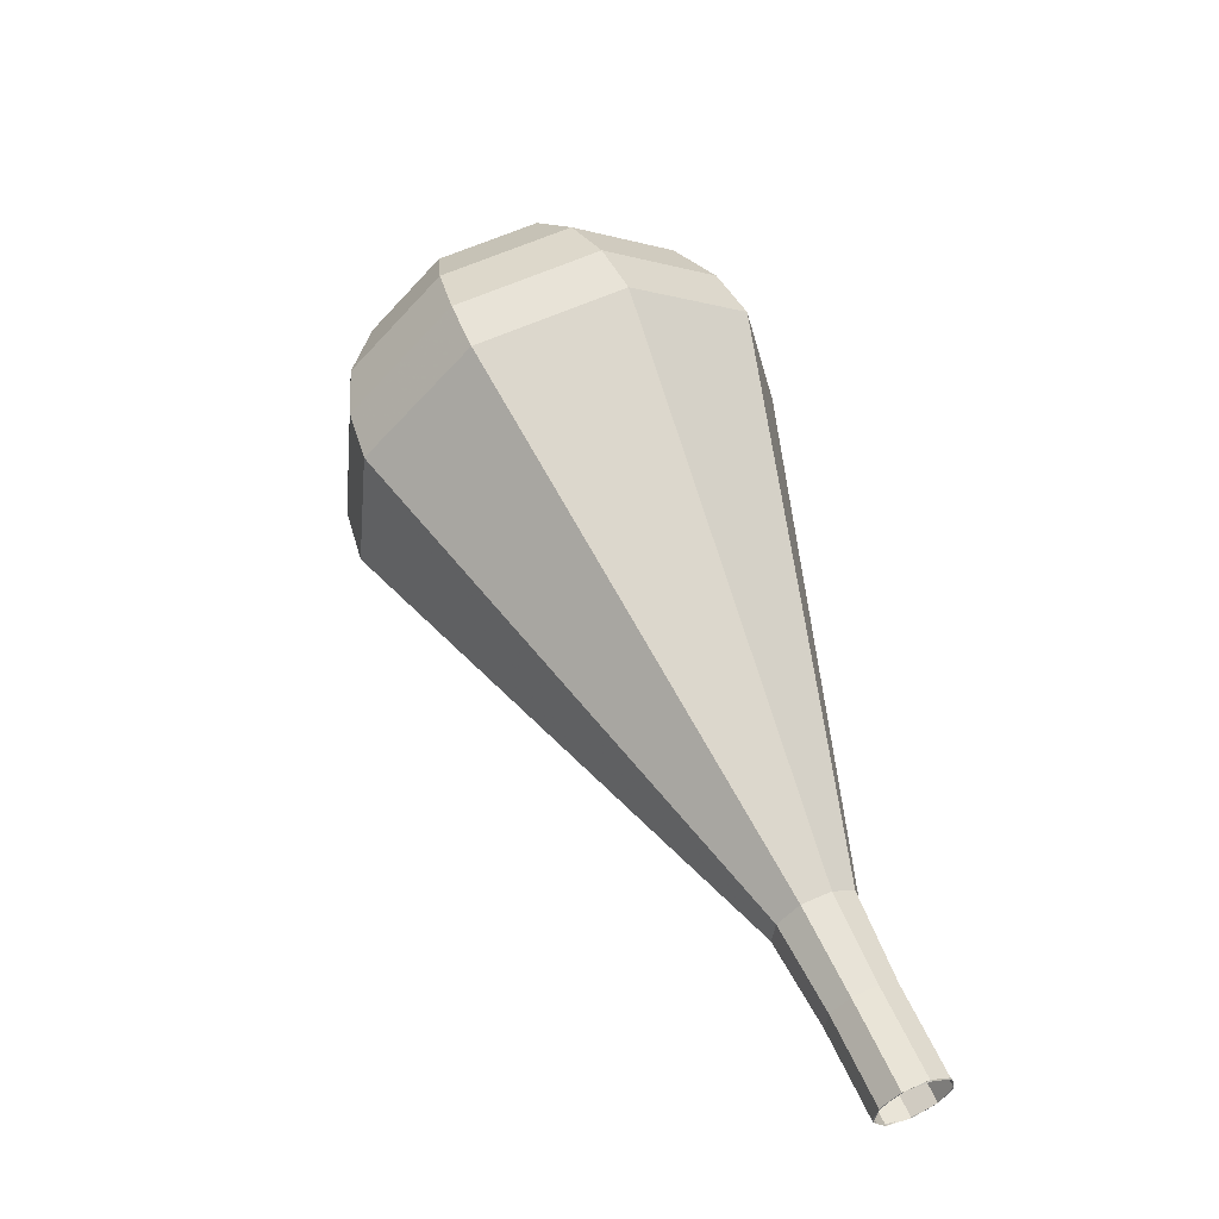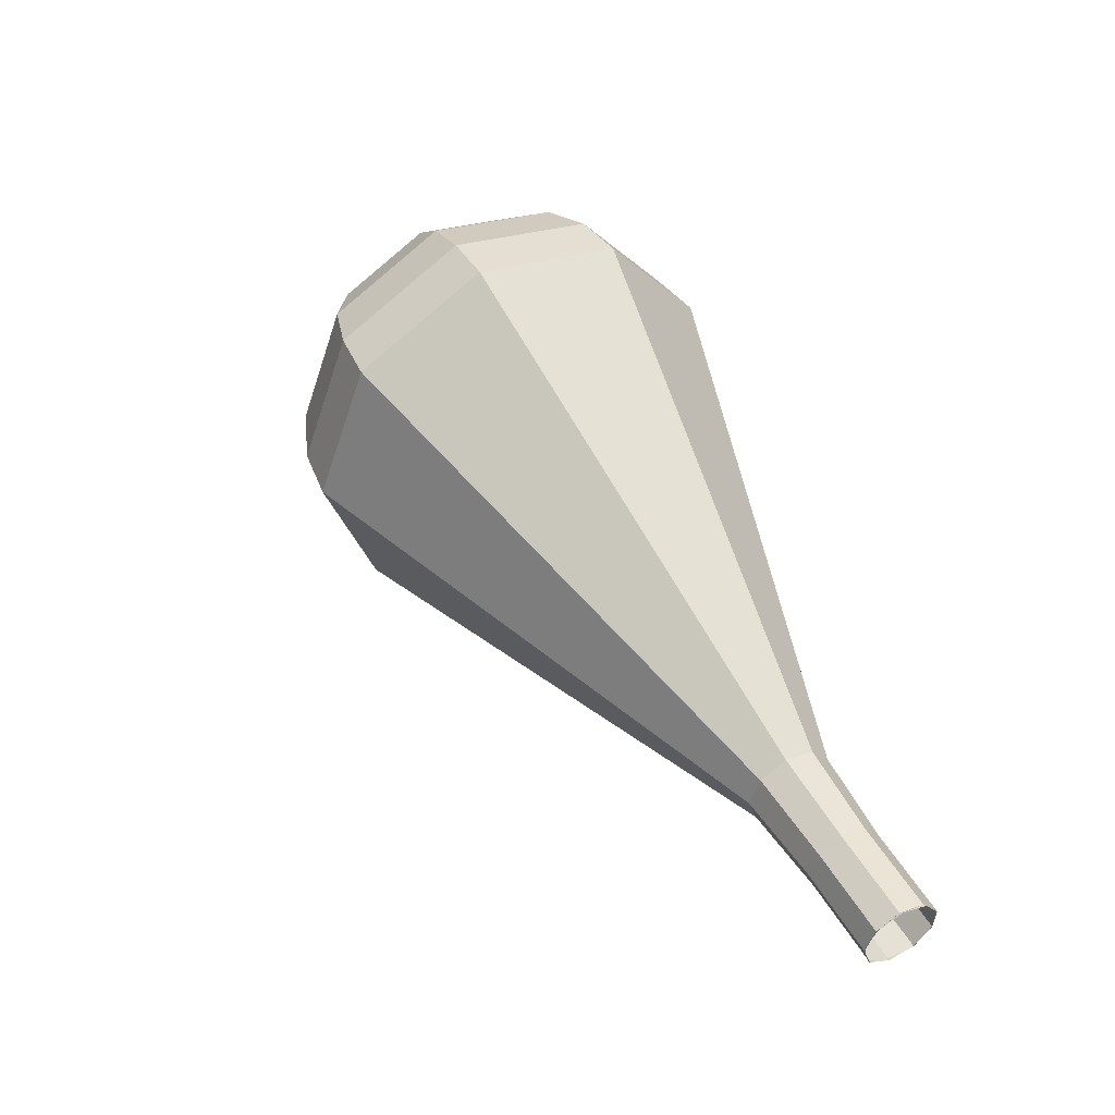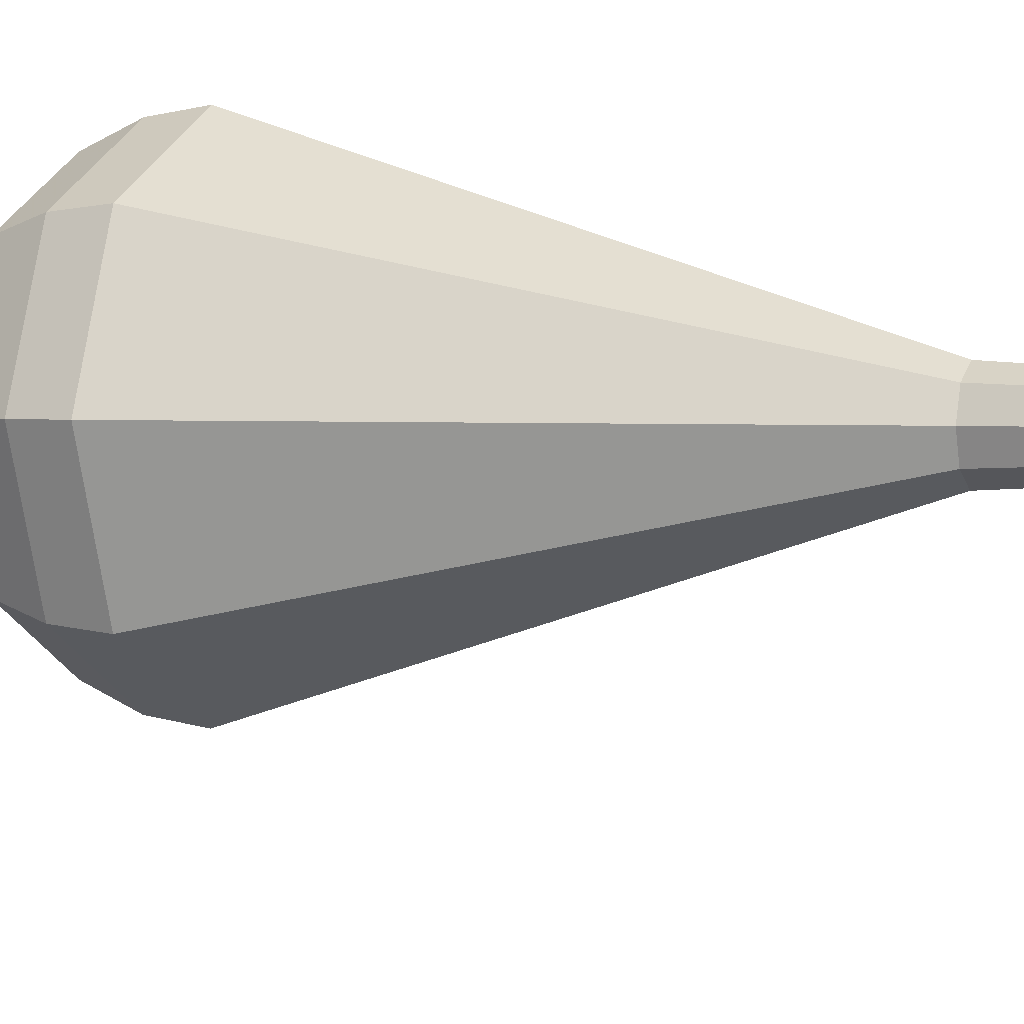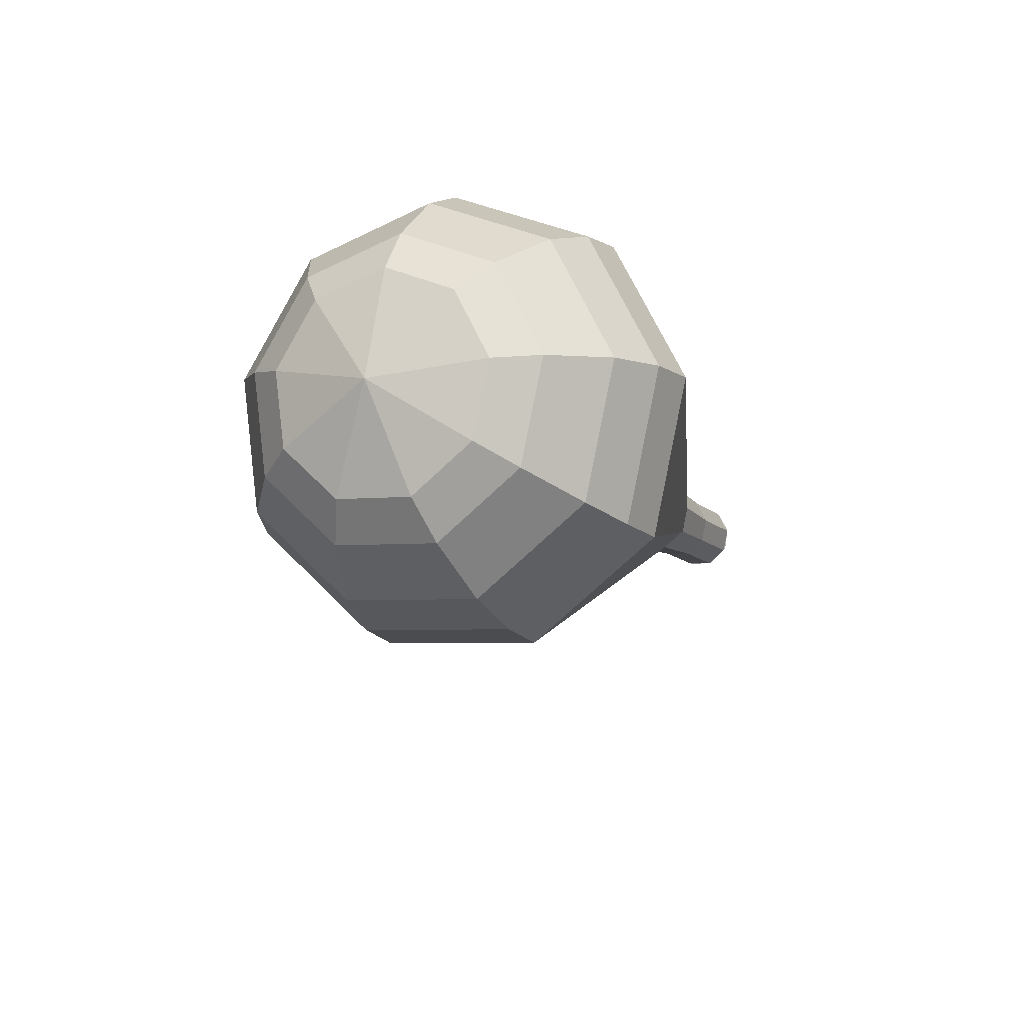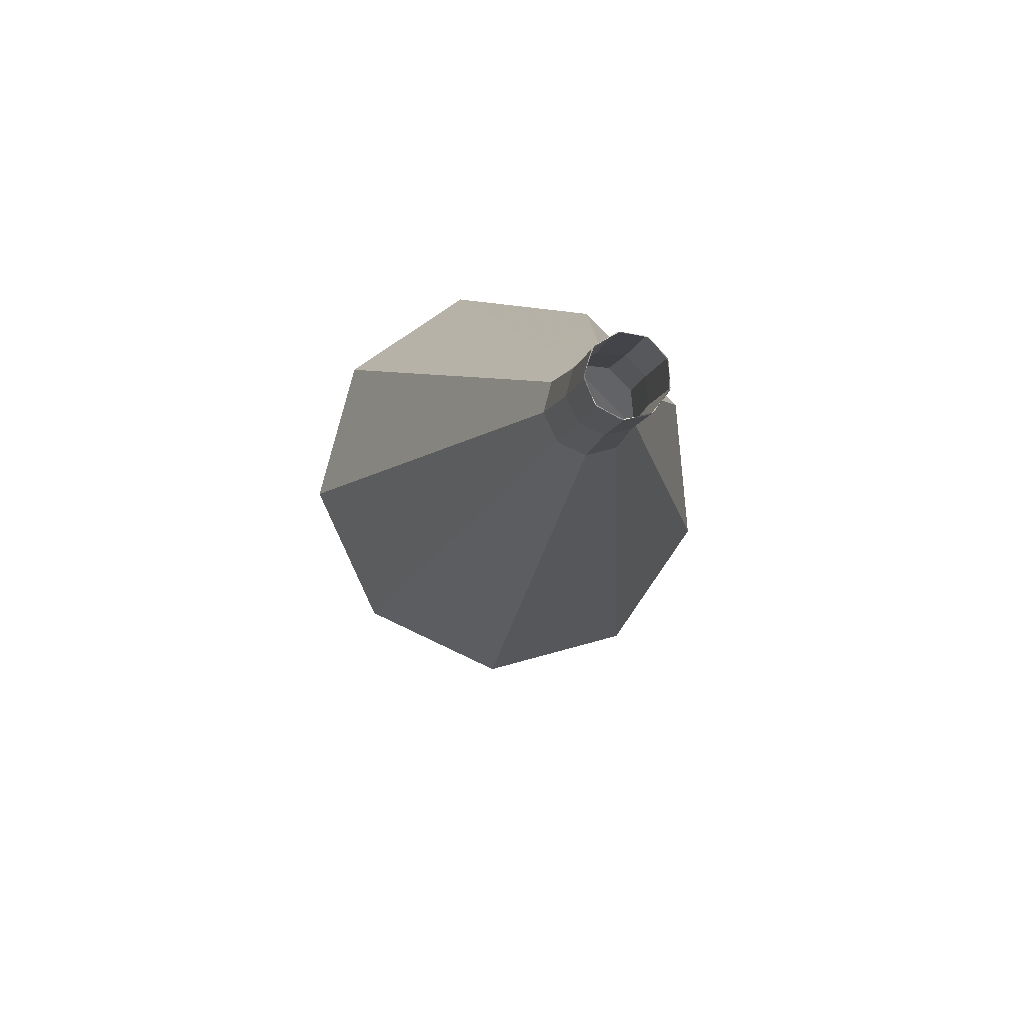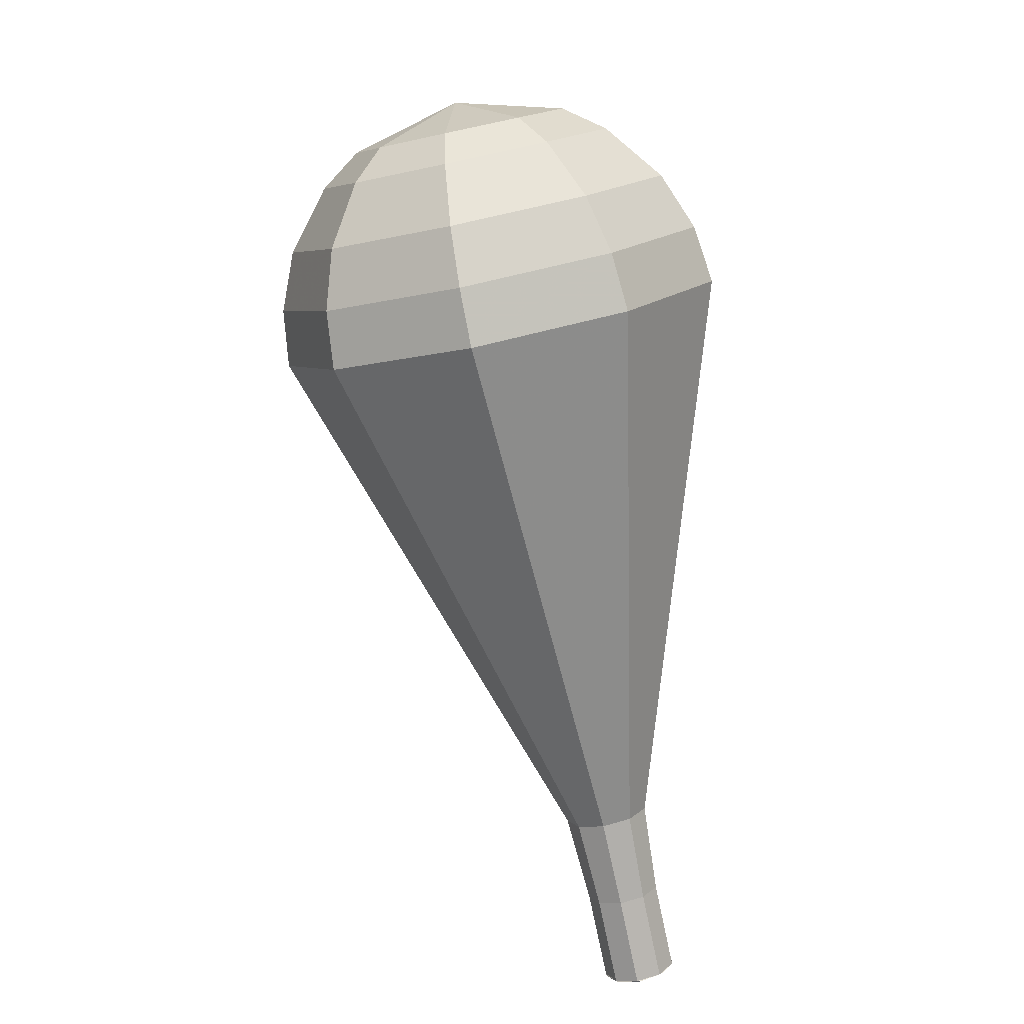
<metadata>
{"format":"obj","ext":"obj","renderer":"f3d","projection":"perspective","resolution":1024,"background":"white","views":[{"elev":-50.2,"azim":96.8,"up":"+Z"},{"elev":-47.8,"azim":120.5,"up":"+Z"},{"elev":67.8,"azim":119.9,"up":"+Y"},{"elev":63.2,"azim":95.8,"up":"+Z"},{"elev":-68.6,"azim":-157.0,"up":"+Z"},{"elev":36.8,"azim":-165.9,"up":"+Z"}]}
</metadata>
<code>
g tube1
v 120.7 121 165.7
v 121.4 120.7 165.3
v 122.2 121 165.1
v 122.7 121.7 165.2
v 122.7 122.4 165.5
v 122.1 123 165.9
v 121.3 123 166.2
v 120.7 122.5 166.3
v 120.4 121.7 166.1
v 120.7 121 165.7
v 120.6 121.1 165.7
v 121.3 120.7 165.3
v 122.1 120.9 165.1
v 122.7 121.6 165.2
v 122.7 122.3 165.5
v 122.2 122.9 165.9
v 121.5 123 166.2
v 120.7 122.6 166.3
v 120.4 121.8 166.1
v 120.6 121.1 165.7
v 121.5 120 168.4
v 122.2 119.6 168
v 123 119.8 167.8
v 123.6 120.4 167.8
v 123.7 121.2 168.2
v 123.2 121.8 168.6
v 122.4 121.9 168.9
v 121.6 121.5 168.9
v 121.3 120.7 168.7
v 121.5 120 168.4
v 122.3 118.7 171
v 123.1 118.3 170.6
v 124 118.5 170.3
v 124.7 119.3 170.4
v 124.8 120.2 170.8
v 124.2 120.9 171.3
v 123.3 121 171.6
v 122.4 120.5 171.7
v 122.1 119.6 171.5
v 122.3 118.7 171
v 122.5 117 173.7
v 123.8 116.3 172.9
v 125.4 116.7 172.5
v 126.5 117.9 172.7
v 126.6 119.5 173.3
v 125.7 120.6 174.1
v 124.1 120.8 174.7
v 122.7 119.9 174.8
v 122 118.4 174.4
v 122.5 117 173.7
v 122.6 115.2 176.3
v 124.5 114.2 175.3
v 126.7 114.8 174.7
v 128.3 116.5 174.9
v 128.5 118.7 175.8
v 127.1 120.3 176.9
v 124.9 120.6 177.8
v 122.9 119.4 178
v 122 117.2 177.4
v 122.6 115.2 176.3
v 122.9 111.7 181.7
v 125.9 110.2 180
v 129.5 111 179.1
v 131.9 113.8 179.4
v 132.2 117.3 180.8
v 130 119.8 182.6
v 126.6 120.2 183.9
v 123.4 118.3 184.2
v 121.9 114.9 183.4
v 122.9 111.7 181.7
v 123.2 108.2 187
v 127.3 106.1 184.7
v 132.2 107.2 183.5
v 135.5 111 183.9
v 135.9 115.8 185.8
v 133 119.2 188.2
v 128.2 119.8 190.1
v 123.8 117.1 190.5
v 121.9 112.6 189.3
v 123.2 108.2 187
v 124 107.7 188.6
v 127.9 105.6 186.4
v 132.6 106.7 185.2
v 135.9 110.4 185.6
v 136.2 115 187.5
v 133.4 118.4 189.8
v 128.8 118.9 191.6
v 124.6 116.3 192.1
v 122.7 111.9 190.9
v 124 107.7 188.6
v 125.2 107.5 190.3
v 128.7 105.6 188.3
v 132.9 106.6 187.2
v 135.8 109.9 187.6
v 136.1 114 189.2
v 133.6 117 191.4
v 129.5 117.5 193
v 125.7 115.2 193.3
v 124 111.3 192.3
v 125.2 107.5 190.3
v 126.9 107.8 191.9
v 129.6 106.4 190.4
v 132.8 107.1 189.6
v 135 109.6 189.9
v 135.3 112.8 191.1
v 133.3 115.1 192.8
v 130.2 115.4 194
v 127.3 113.7 194.3
v 126 110.7 193.5
v 126.9 107.8 191.9
v 128.2 108.3 192.8
v 130.2 107.2 191.7
v 132.5 107.8 191.1
v 134.2 109.6 191.3
v 134.3 111.9 192.2
v 132.9 113.6 193.4
v 130.6 113.9 194.3
v 128.5 112.6 194.5
v 127.6 110.4 193.9
v 128.2 108.3 192.8
v 131.3 110.3 193.6
v 131.3 110.3 193.6
v 131.3 110.3 193.6
v 131.3 110.3 193.6
v 131.3 110.3 193.6
v 131.3 110.3 193.6
v 131.3 110.3 193.6
v 131.3 110.3 193.6
v 131.3 110.3 193.6
v 131.3 110.3 193.6
f 1 2 12
f 12 11 1
f 2 3 13
f 13 12 2
f 3 4 14
f 14 13 3
f 4 5 15
f 15 14 4
f 5 6 16
f 16 15 5
f 6 7 17
f 17 16 6
f 7 8 18
f 18 17 7
f 8 9 19
f 19 18 8
f 9 10 20
f 20 19 9
f 11 12 22
f 22 21 11
f 12 13 23
f 23 22 12
f 13 14 24
f 24 23 13
f 14 15 25
f 25 24 14
f 15 16 26
f 26 25 15
f 16 17 27
f 27 26 16
f 17 18 28
f 28 27 17
f 18 19 29
f 29 28 18
f 19 20 30
f 30 29 19
f 21 22 32
f 32 31 21
f 22 23 33
f 33 32 22
f 23 24 34
f 34 33 23
f 24 25 35
f 35 34 24
f 25 26 36
f 36 35 25
f 26 27 37
f 37 36 26
f 27 28 38
f 38 37 27
f 28 29 39
f 39 38 28
f 29 30 40
f 40 39 29
f 31 32 42
f 42 41 31
f 32 33 43
f 43 42 32
f 33 34 44
f 44 43 33
f 34 35 45
f 45 44 34
f 35 36 46
f 46 45 35
f 36 37 47
f 47 46 36
f 37 38 48
f 48 47 37
f 38 39 49
f 49 48 38
f 39 40 50
f 50 49 39
f 41 42 52
f 52 51 41
f 42 43 53
f 53 52 42
f 43 44 54
f 54 53 43
f 44 45 55
f 55 54 44
f 45 46 56
f 56 55 45
f 46 47 57
f 57 56 46
f 47 48 58
f 58 57 47
f 48 49 59
f 59 58 48
f 49 50 60
f 60 59 49
f 51 52 62
f 62 61 51
f 52 53 63
f 63 62 52
f 53 54 64
f 64 63 53
f 54 55 65
f 65 64 54
f 55 56 66
f 66 65 55
f 56 57 67
f 67 66 56
f 57 58 68
f 68 67 57
f 58 59 69
f 69 68 58
f 59 60 70
f 70 69 59
f 61 62 72
f 72 71 61
f 62 63 73
f 73 72 62
f 63 64 74
f 74 73 63
f 64 65 75
f 75 74 64
f 65 66 76
f 76 75 65
f 66 67 77
f 77 76 66
f 67 68 78
f 78 77 67
f 68 69 79
f 79 78 68
f 69 70 80
f 80 79 69
f 71 72 82
f 82 81 71
f 72 73 83
f 83 82 72
f 73 74 84
f 84 83 73
f 74 75 85
f 85 84 74
f 75 76 86
f 86 85 75
f 76 77 87
f 87 86 76
f 77 78 88
f 88 87 77
f 78 79 89
f 89 88 78
f 79 80 90
f 90 89 79
f 81 82 92
f 92 91 81
f 82 83 93
f 93 92 82
f 83 84 94
f 94 93 83
f 84 85 95
f 95 94 84
f 85 86 96
f 96 95 85
f 86 87 97
f 97 96 86
f 87 88 98
f 98 97 87
f 88 89 99
f 99 98 88
f 89 90 100
f 100 99 89
f 91 92 102
f 102 101 91
f 92 93 103
f 103 102 92
f 93 94 104
f 104 103 93
f 94 95 105
f 105 104 94
f 95 96 106
f 106 105 95
f 96 97 107
f 107 106 96
f 97 98 108
f 108 107 97
f 98 99 109
f 109 108 98
f 99 100 110
f 110 109 99
f 101 102 112
f 112 111 101
f 102 103 113
f 113 112 102
f 103 104 114
f 114 113 103
f 104 105 115
f 115 114 104
f 105 106 116
f 116 115 105
f 106 107 117
f 117 116 106
f 107 108 118
f 118 117 107
f 108 109 119
f 119 118 108
f 109 110 120
f 120 119 109
f 111 112 122
f 122 121 111
f 112 113 123
f 123 122 112
f 113 114 124
f 124 123 113
f 114 115 125
f 125 124 114
f 115 116 126
f 126 125 115
f 116 117 127
f 127 126 116
f 117 118 128
f 128 127 117
f 118 119 129
f 129 128 118
f 119 120 130
f 130 129 119
g

</code>
